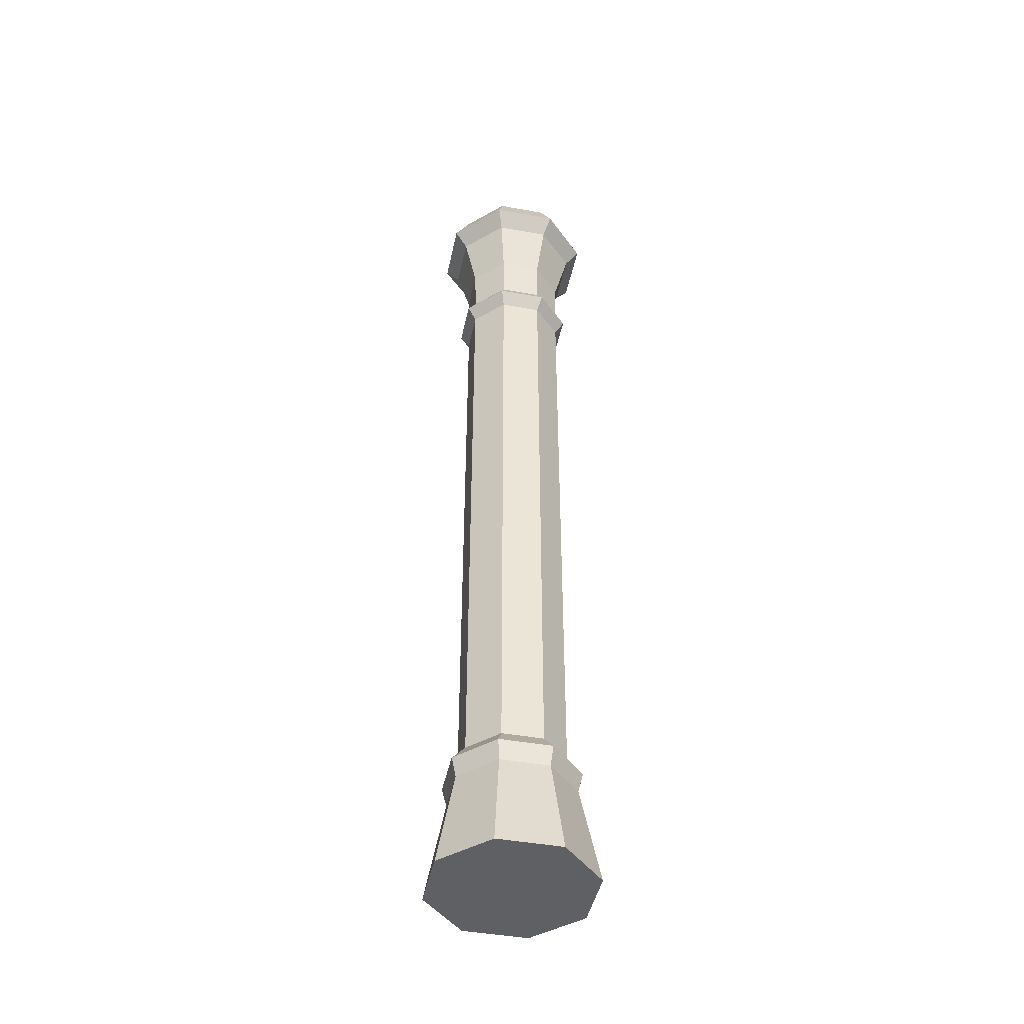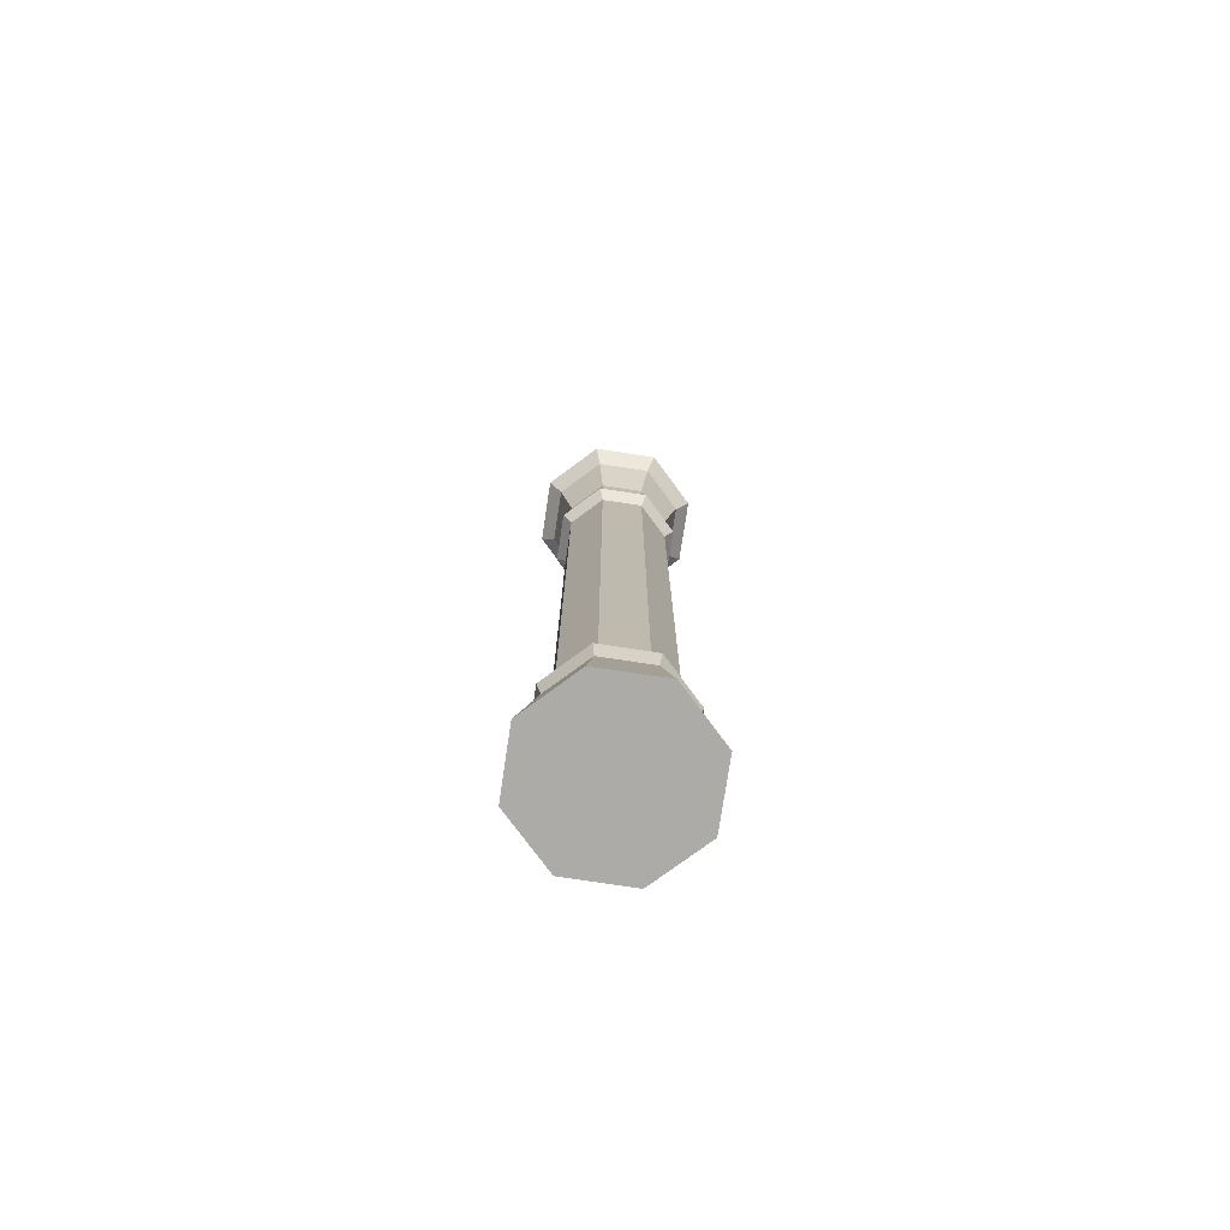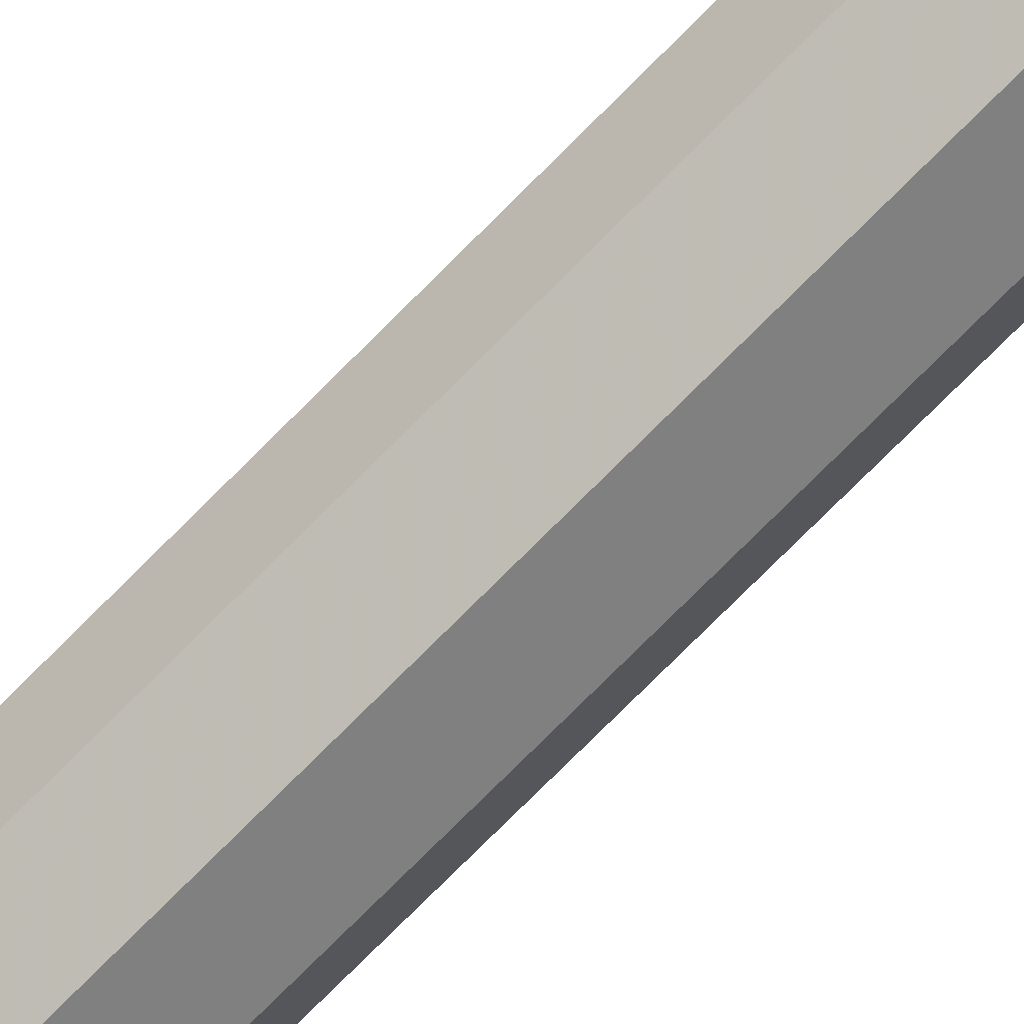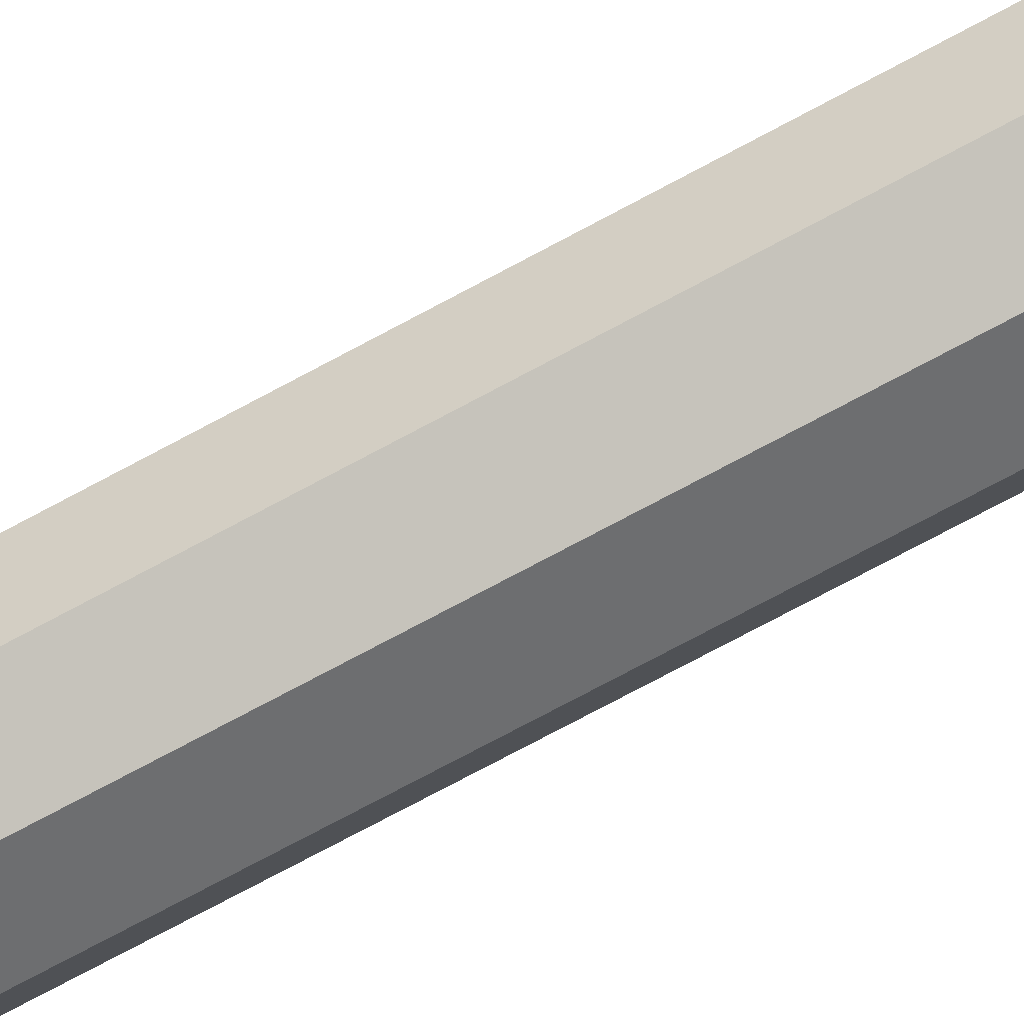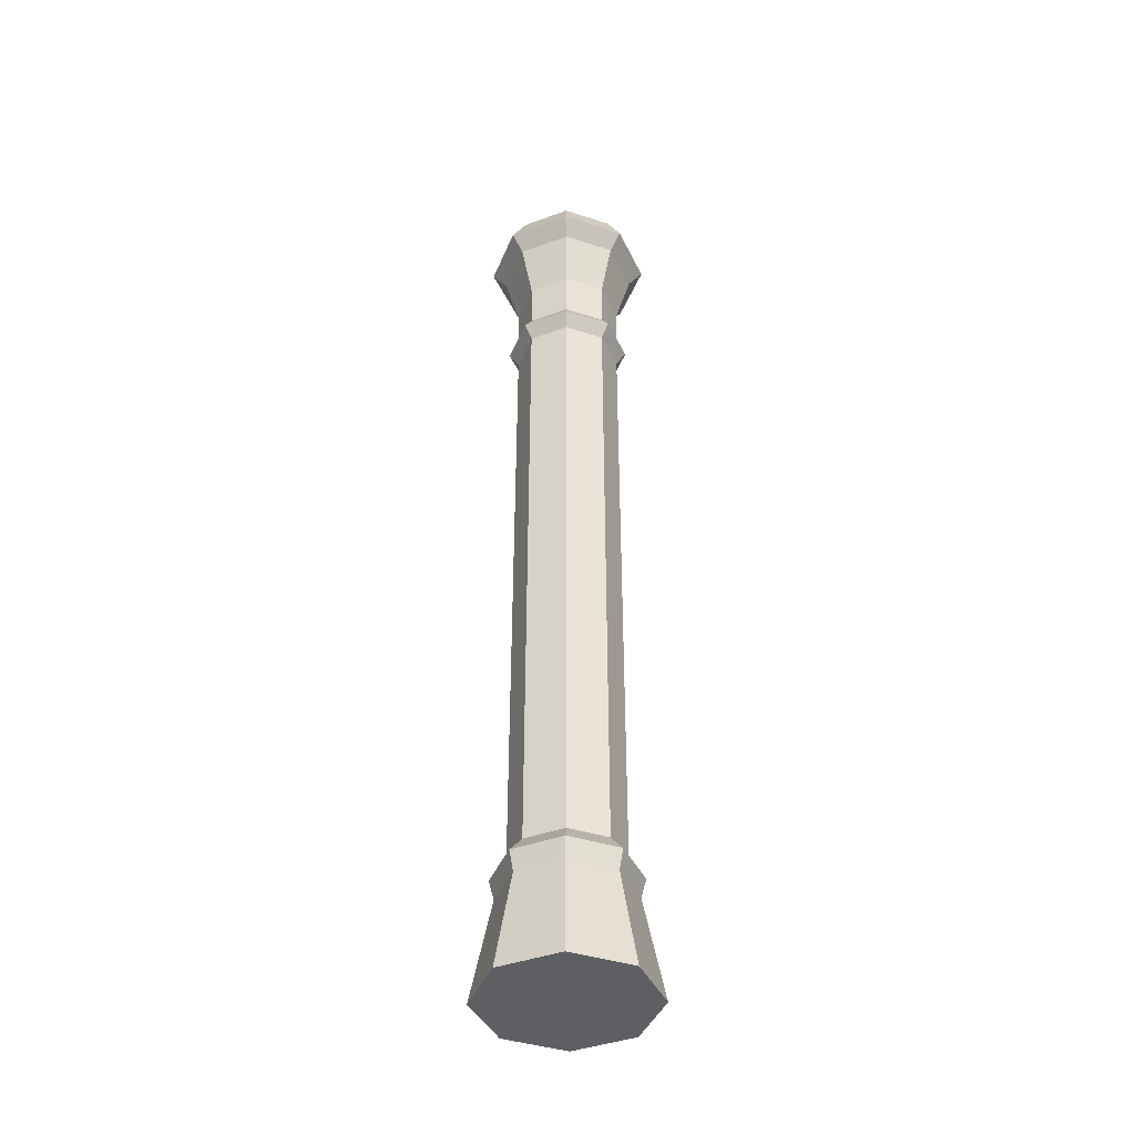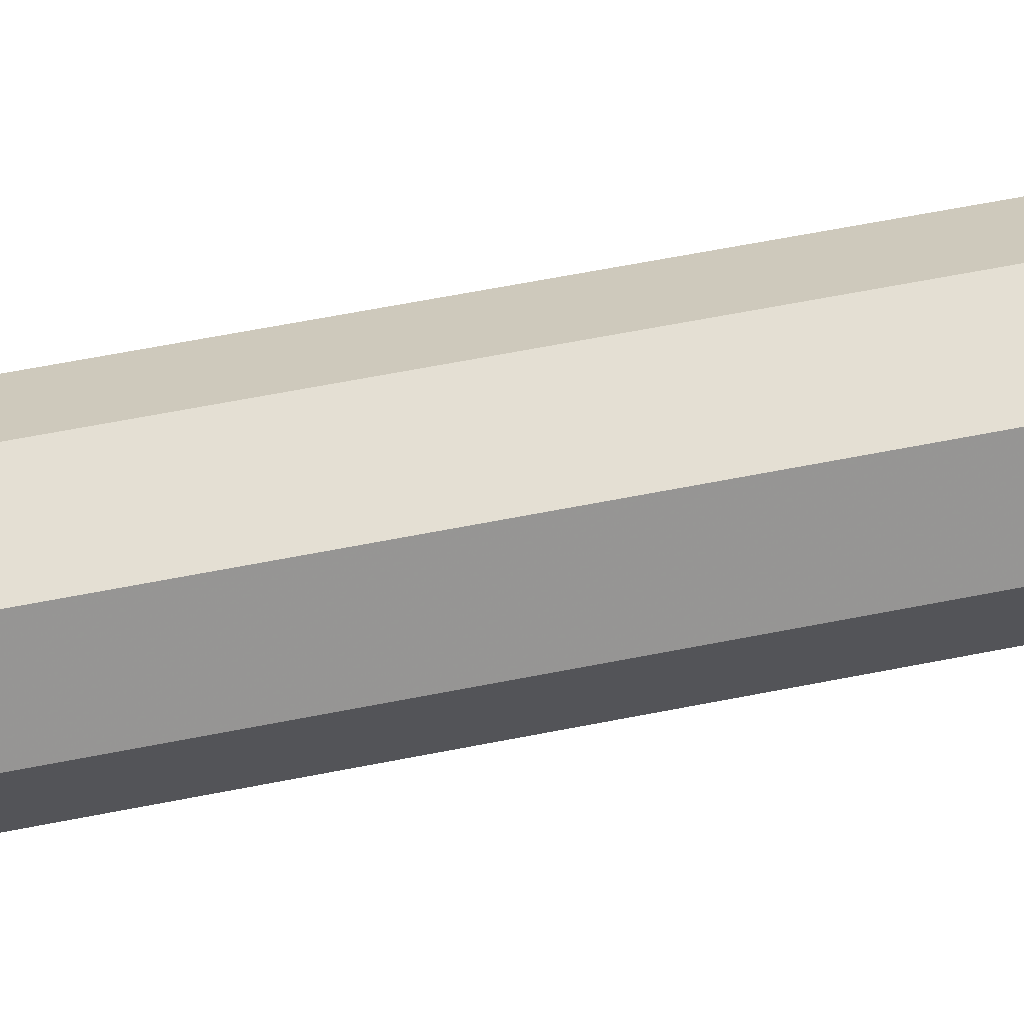
<metadata>
{"format":"obj","ext":"obj","renderer":"f3d","projection":"perspective","resolution":1024,"background":"white","views":[{"elev":-44.8,"azim":100.7,"up":"+Z"},{"elev":-76.4,"azim":103.9,"up":"+Z"},{"elev":-76.2,"azim":-44.9,"up":"+Y"},{"elev":-73.8,"azim":-61.7,"up":"+Y"},{"elev":-41.7,"azim":-43.7,"up":"+Z"},{"elev":45.6,"azim":-104.0,"up":"+Y"}]}
</metadata>
<code>
g Cylinder16
v 31 31 -2.891
v 23.67 23.67 49.75
v 33.47 0 49.75
v 43.85 1e-06 -2.891
v -3e-06 43.85 -2.891
v -3e-06 33.47 49.75
v -31 31 -2.891
v -23.67 23.67 49.75
v -3e-06 33.47 49.75
v -3e-06 43.85 -2.891
v -43.85 -3e-06 -2.891
v -33.47 -3e-06 49.75
v -31 -31 -2.891
v -23.67 -23.67 49.75
v 5e-06 -43.85 -2.891
v 3e-06 -33.47 49.75
v 31 -31 -2.891
v 23.67 -23.67 49.75
v 5e-06 -43.85 -2.891
v -31 -31 -2.891
v -43.85 -3e-06 -2.891
v -31 31 -2.891
v -3e-06 43.85 -2.891
v 31 31 -2.891
v 43.85 1e-06 -2.891
v 31 -31 -2.891
v 24.62 24.62 505.2
v -3e-06 34.82 505.2
v -24.62 24.62 505.2
v -34.82 2e-06 505.2
v -24.62 -24.62 505.2
v 3e-06 -34.82 505.2
v 24.62 -24.62 505.2
v 34.82 5e-06 505.2
v 20.47 20.47 449.7
v 28.94 -1e-06 449.7
v 28.26 -5e-06 423.5
v 19.98 19.98 423.5
v -2e-06 28.94 449.7
v -2e-06 28.26 423.5
v -20.47 20.47 449.7
v -2e-06 28.94 449.7
v -2e-06 28.26 423.5
v -19.98 19.98 423.5
v -28.94 -3e-06 449.7
v -28.26 -7e-06 423.5
v -20.47 -20.47 449.7
v -19.98 -19.98 423.5
v 3e-06 -28.94 449.7
v 3e-06 -28.26 423.5
v 20.47 -20.47 449.7
v 19.98 -19.98 423.5
v 19.98 19.98 408
v 28.26 -7e-06 408
v 28.26 4e-06 69.46
v 19.98 19.98 69.46
v -2e-06 28.26 408
v -2e-06 28.26 69.46
v -19.98 19.98 408
v -2e-06 28.26 408
v -2e-06 28.26 69.46
v -19.98 19.98 69.46
v -28.26 -1e-05 408
v -28.26 2e-06 69.46
v -19.98 -19.98 408
v -19.98 -19.98 69.46
v 3e-06 -28.26 408
v 3e-06 -28.26 69.46
v 19.98 -19.98 408
v 19.98 -19.98 69.46
v 36.05 2e-06 60.1
v 25.49 25.49 60.1
v -3e-06 36.05 60.1
v -3e-06 36.05 60.1
v -25.49 25.49 60.1
v -36.05 -1e-06 60.1
v -25.49 -25.49 60.1
v 4e-06 -36.05 60.1
v 25.49 -25.49 60.1
v 23.66 23.66 415.8
v 33.46 -5e-06 415.8
v -3e-06 33.46 415.8
v -23.66 23.66 415.8
v -3e-06 33.46 415.8
v -33.46 -8e-06 415.8
v -23.66 -23.66 415.8
v 3e-06 -33.46 415.8
v 23.66 -23.66 415.8
v 26.06 26.06 478.3
v 36.85 0 478.3
v -3e-06 36.85 478.3
v -26.06 26.06 478.3
v -3e-06 36.85 478.3
v -36.85 -3e-06 478.3
v -26.06 -26.06 478.3
v 4e-06 -36.85 478.3
v 26.06 -26.06 478.3
v 24.62 24.62 505.2
v 34.82 5e-06 505.2
v 44.59 1e-06 487.3
v 31.53 31.53 487.3
v -3e-06 34.82 505.2
v -3e-06 44.59 487.3
v -24.62 24.62 505.2
v -3e-06 34.82 505.2
v -3e-06 44.59 487.3
v -31.53 31.53 487.3
v -34.82 2e-06 505.2
v -44.59 -3e-06 487.3
v -24.62 -24.62 505.2
v -31.53 -31.53 487.3
v 3e-06 -34.82 505.2
v 5e-06 -44.59 487.3
v 24.62 -24.62 505.2
v 31.53 -31.53 487.3
f 1 2 3
f 3 4 1
f 5 6 2
f 2 1 5
f 7 8 9
f 9 10 7
f 11 12 8
f 8 7 11
f 13 14 12
f 12 11 13
f 15 16 14
f 14 13 15
f 17 18 16
f 16 15 17
f 4 3 18
f 18 17 4
f 19 20 21
f 21 22 23
f 23 24 25
f 21 23 25
f 19 21 25
f 26 19 25
f 27 28 29
f 29 30 31
f 31 32 33
f 29 31 33
f 27 29 33
f 34 27 33
f 35 36 37
f 37 38 35
f 39 35 38
f 38 40 39
f 41 42 43
f 43 44 41
f 45 41 44
f 44 46 45
f 47 45 46
f 46 48 47
f 49 47 48
f 48 50 49
f 51 49 50
f 50 52 51
f 36 51 52
f 52 37 36
f 53 54 55
f 55 56 53
f 57 53 56
f 56 58 57
f 59 60 61
f 61 62 59
f 63 59 62
f 62 64 63
f 65 63 64
f 64 66 65
f 67 65 66
f 66 68 67
f 69 67 68
f 68 70 69
f 54 69 70
f 70 55 54
f 56 55 71
f 71 72 56
f 58 56 72
f 72 73 58
f 62 61 74
f 74 75 62
f 64 62 75
f 75 76 64
f 66 64 76
f 76 77 66
f 68 66 77
f 77 78 68
f 70 68 78
f 78 79 70
f 55 70 79
f 79 71 55
f 72 71 3
f 3 2 72
f 73 72 2
f 2 6 73
f 75 74 9
f 9 8 75
f 76 75 8
f 8 12 76
f 77 76 12
f 12 14 77
f 78 77 14
f 14 16 78
f 79 78 16
f 16 18 79
f 71 79 18
f 18 3 71
f 80 81 54
f 54 53 80
f 82 80 53
f 53 57 82
f 83 84 60
f 60 59 83
f 85 83 59
f 59 63 85
f 86 85 63
f 63 65 86
f 87 86 65
f 65 67 87
f 88 87 67
f 67 69 88
f 81 88 69
f 69 54 81
f 38 37 81
f 81 80 38
f 40 38 80
f 80 82 40
f 44 43 84
f 84 83 44
f 46 44 83
f 83 85 46
f 48 46 85
f 85 86 48
f 50 48 86
f 86 87 50
f 52 50 87
f 87 88 52
f 37 52 88
f 88 81 37
f 89 90 36
f 36 35 89
f 91 89 35
f 35 39 91
f 92 93 42
f 42 41 92
f 94 92 41
f 41 45 94
f 95 94 45
f 45 47 95
f 96 95 47
f 47 49 96
f 97 96 49
f 49 51 97
f 90 97 51
f 51 36 90
f 98 99 100
f 100 101 98
f 102 98 101
f 101 103 102
f 104 105 106
f 106 107 104
f 108 104 107
f 107 109 108
f 110 108 109
f 109 111 110
f 112 110 111
f 111 113 112
f 114 112 113
f 113 115 114
f 99 114 115
f 115 100 99
f 101 100 90
f 90 89 101
f 103 101 89
f 89 91 103
f 107 106 93
f 93 92 107
f 109 107 92
f 92 94 109
f 111 109 94
f 94 95 111
f 113 111 95
f 95 96 113
f 115 113 96
f 96 97 115
f 100 115 97
f 97 90 100

</code>
